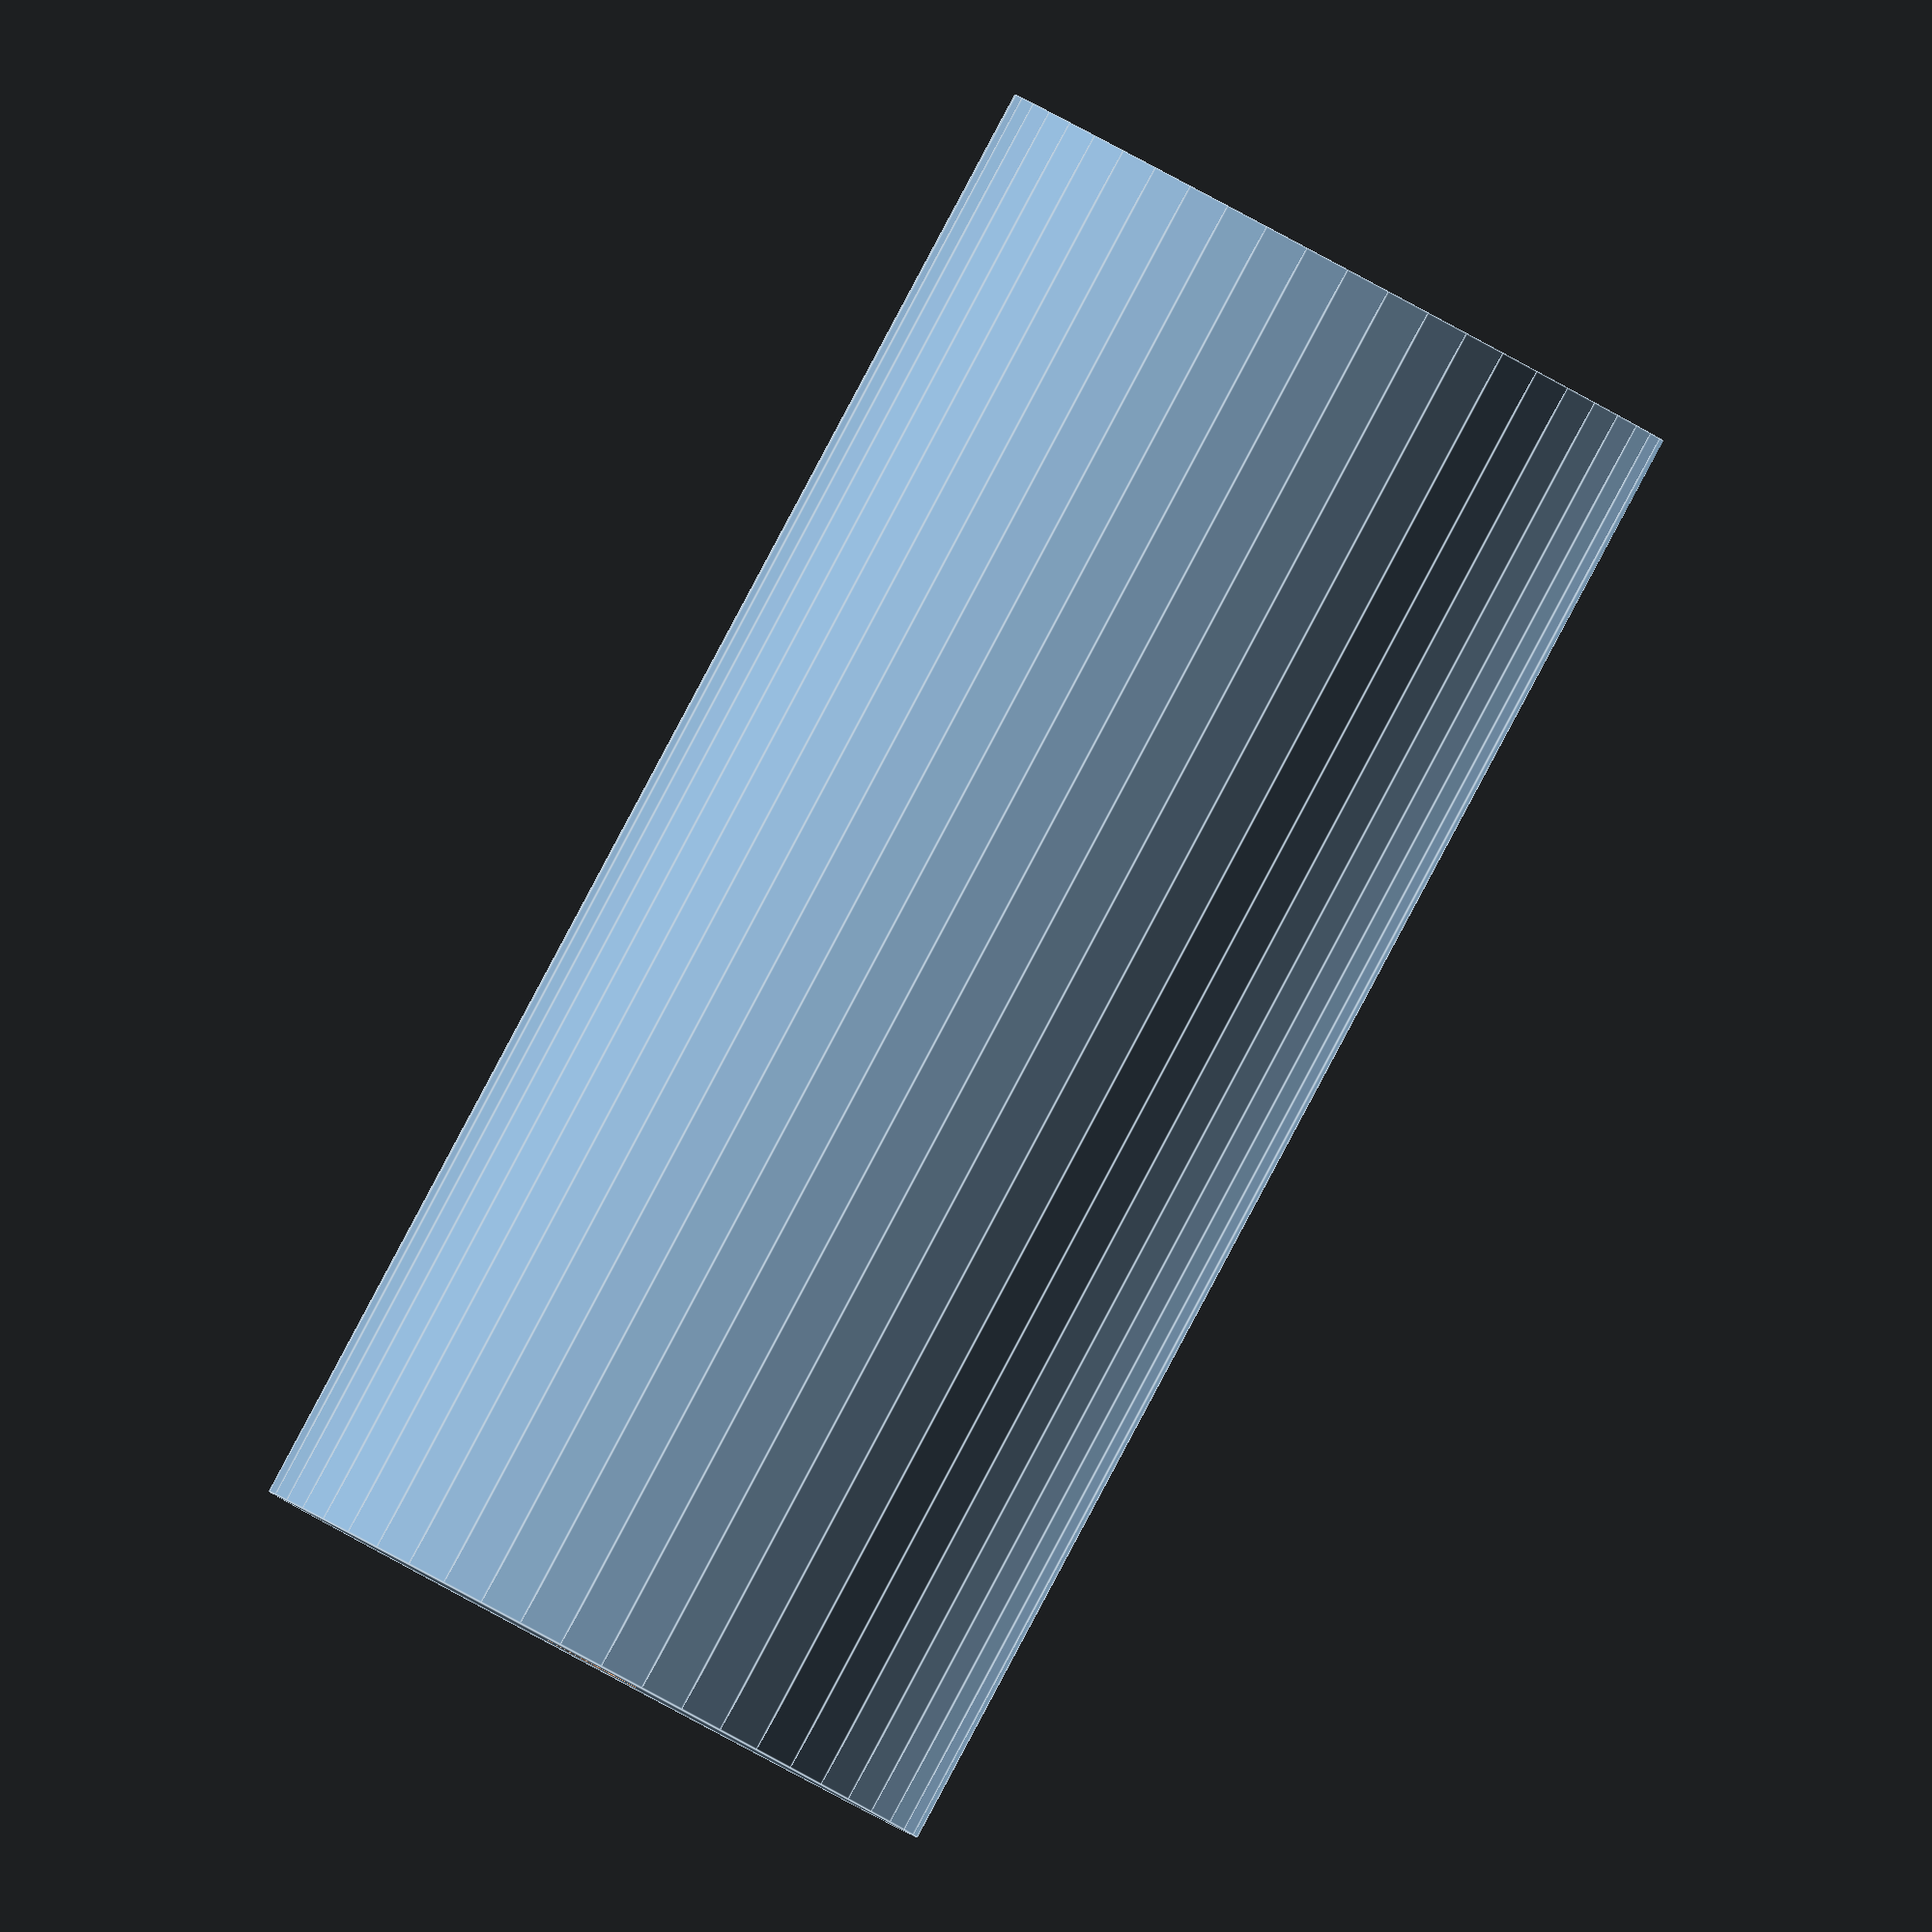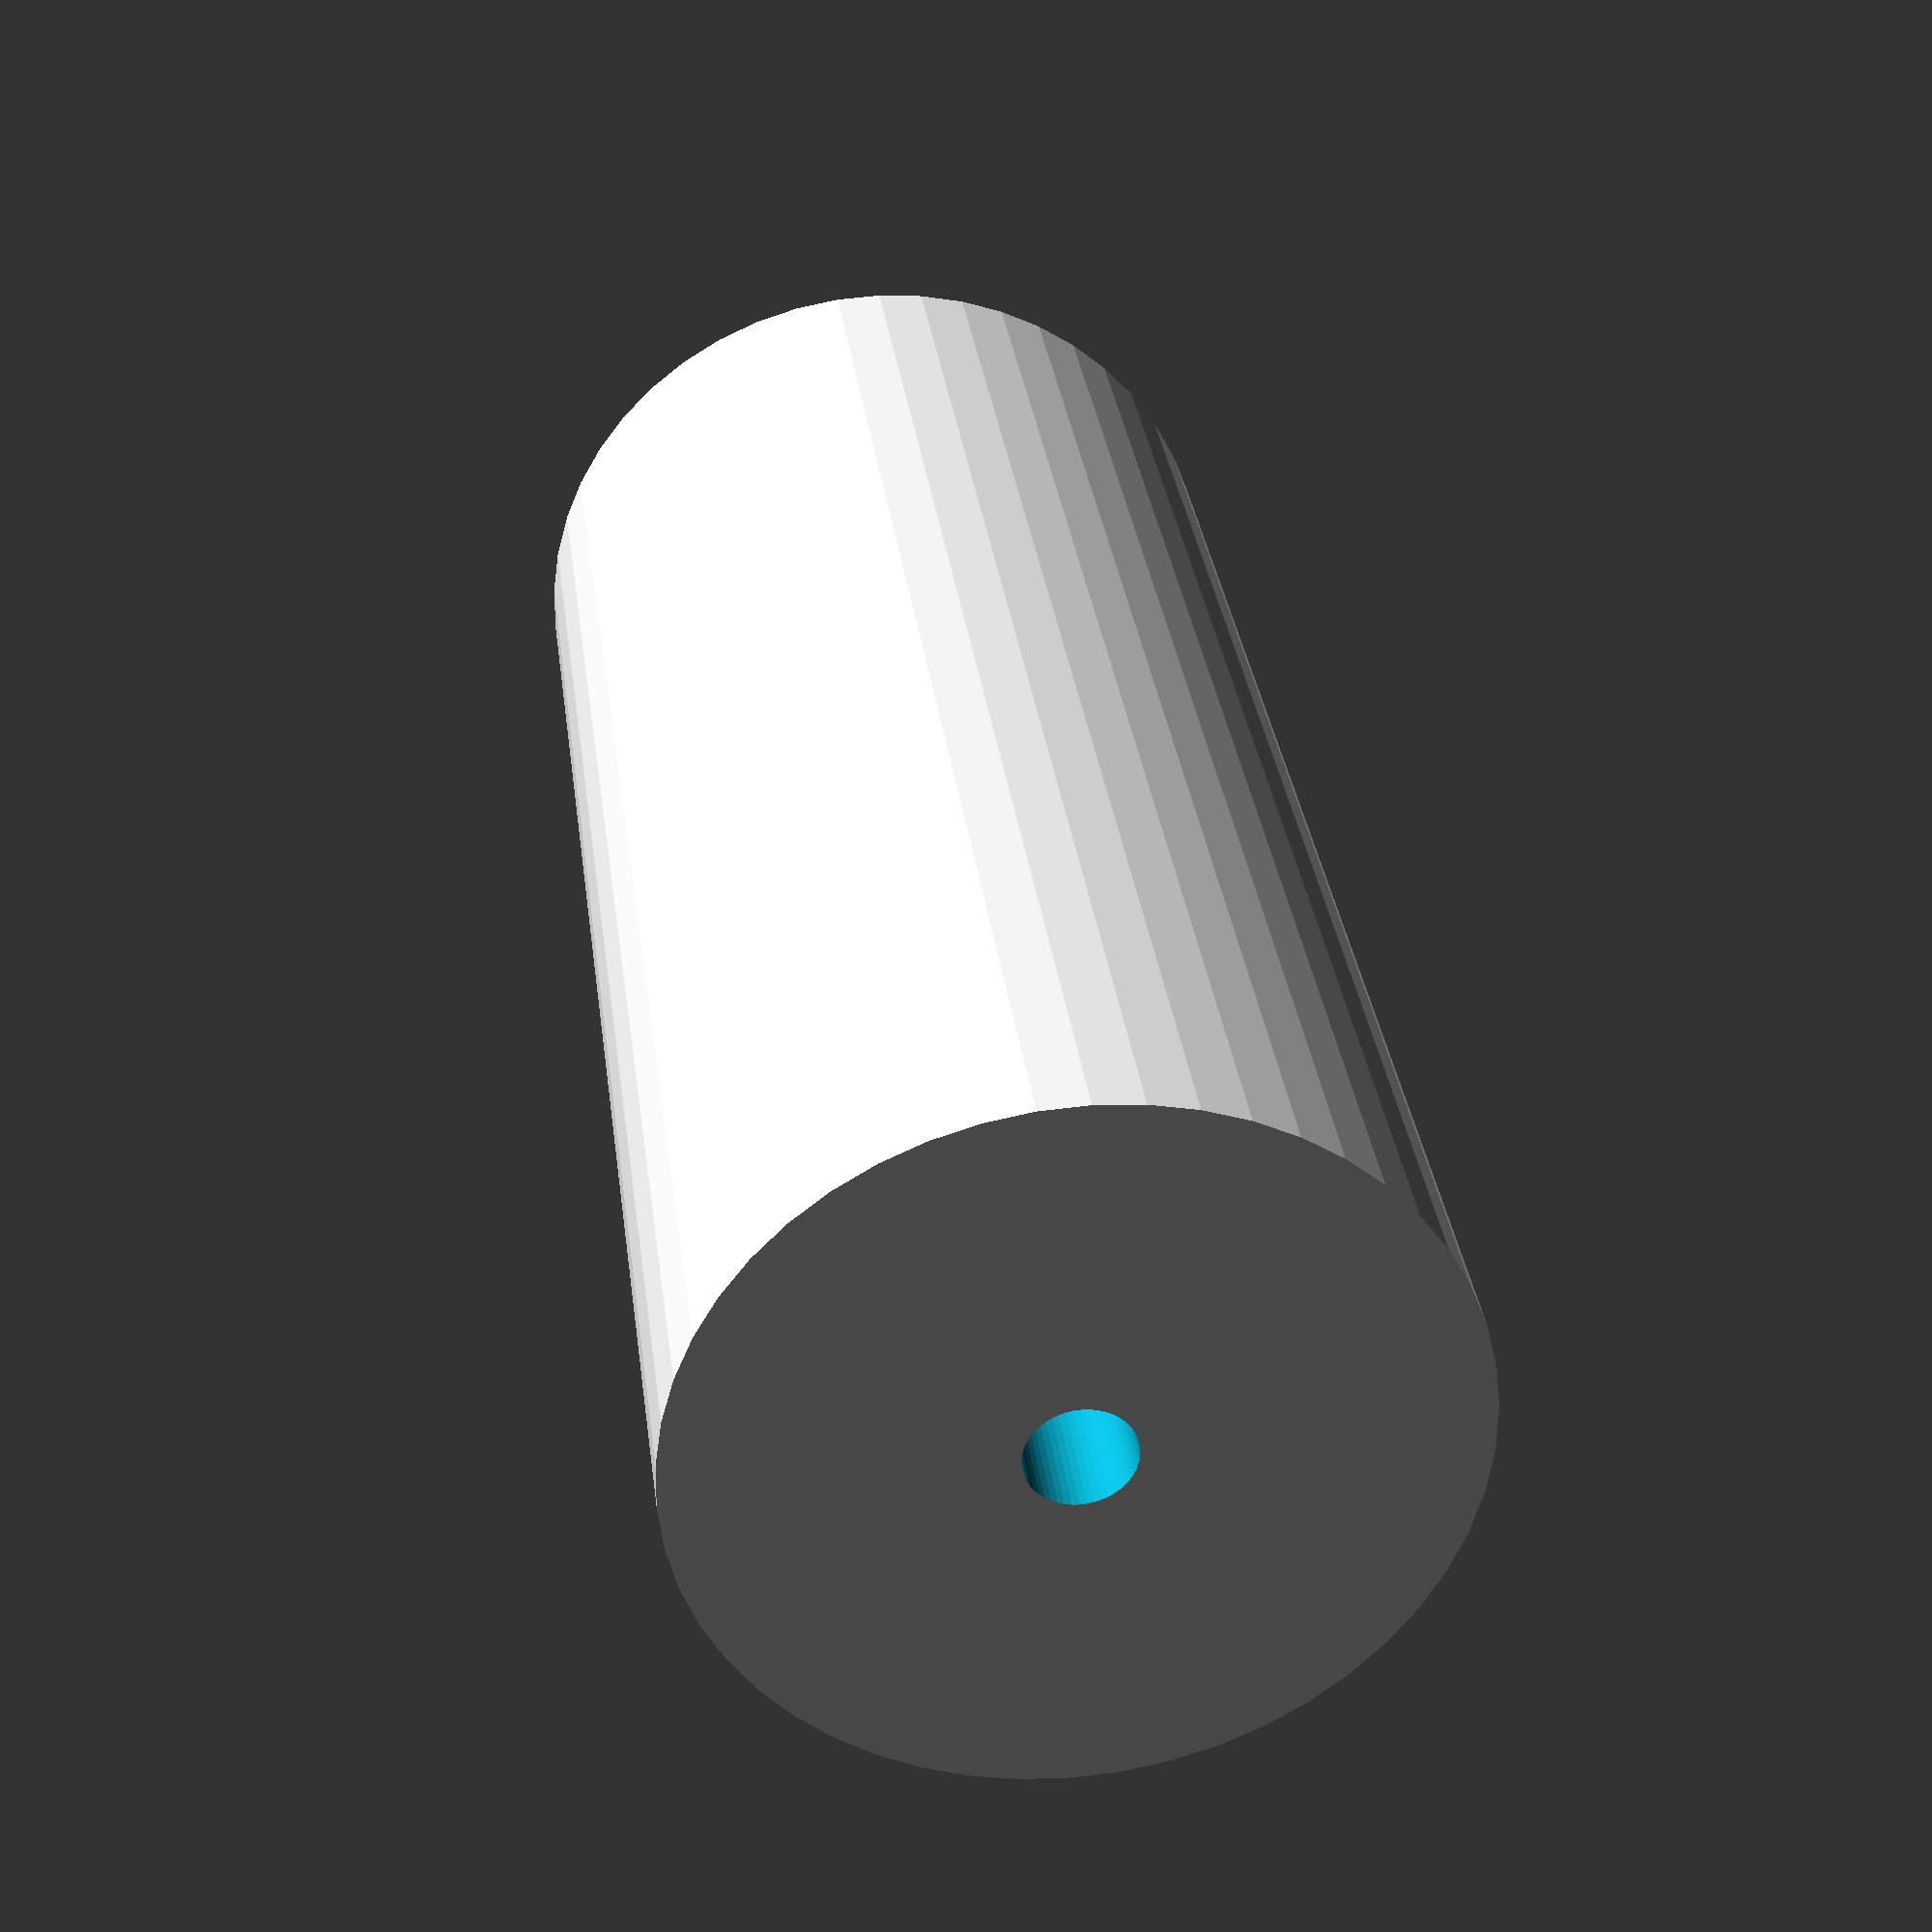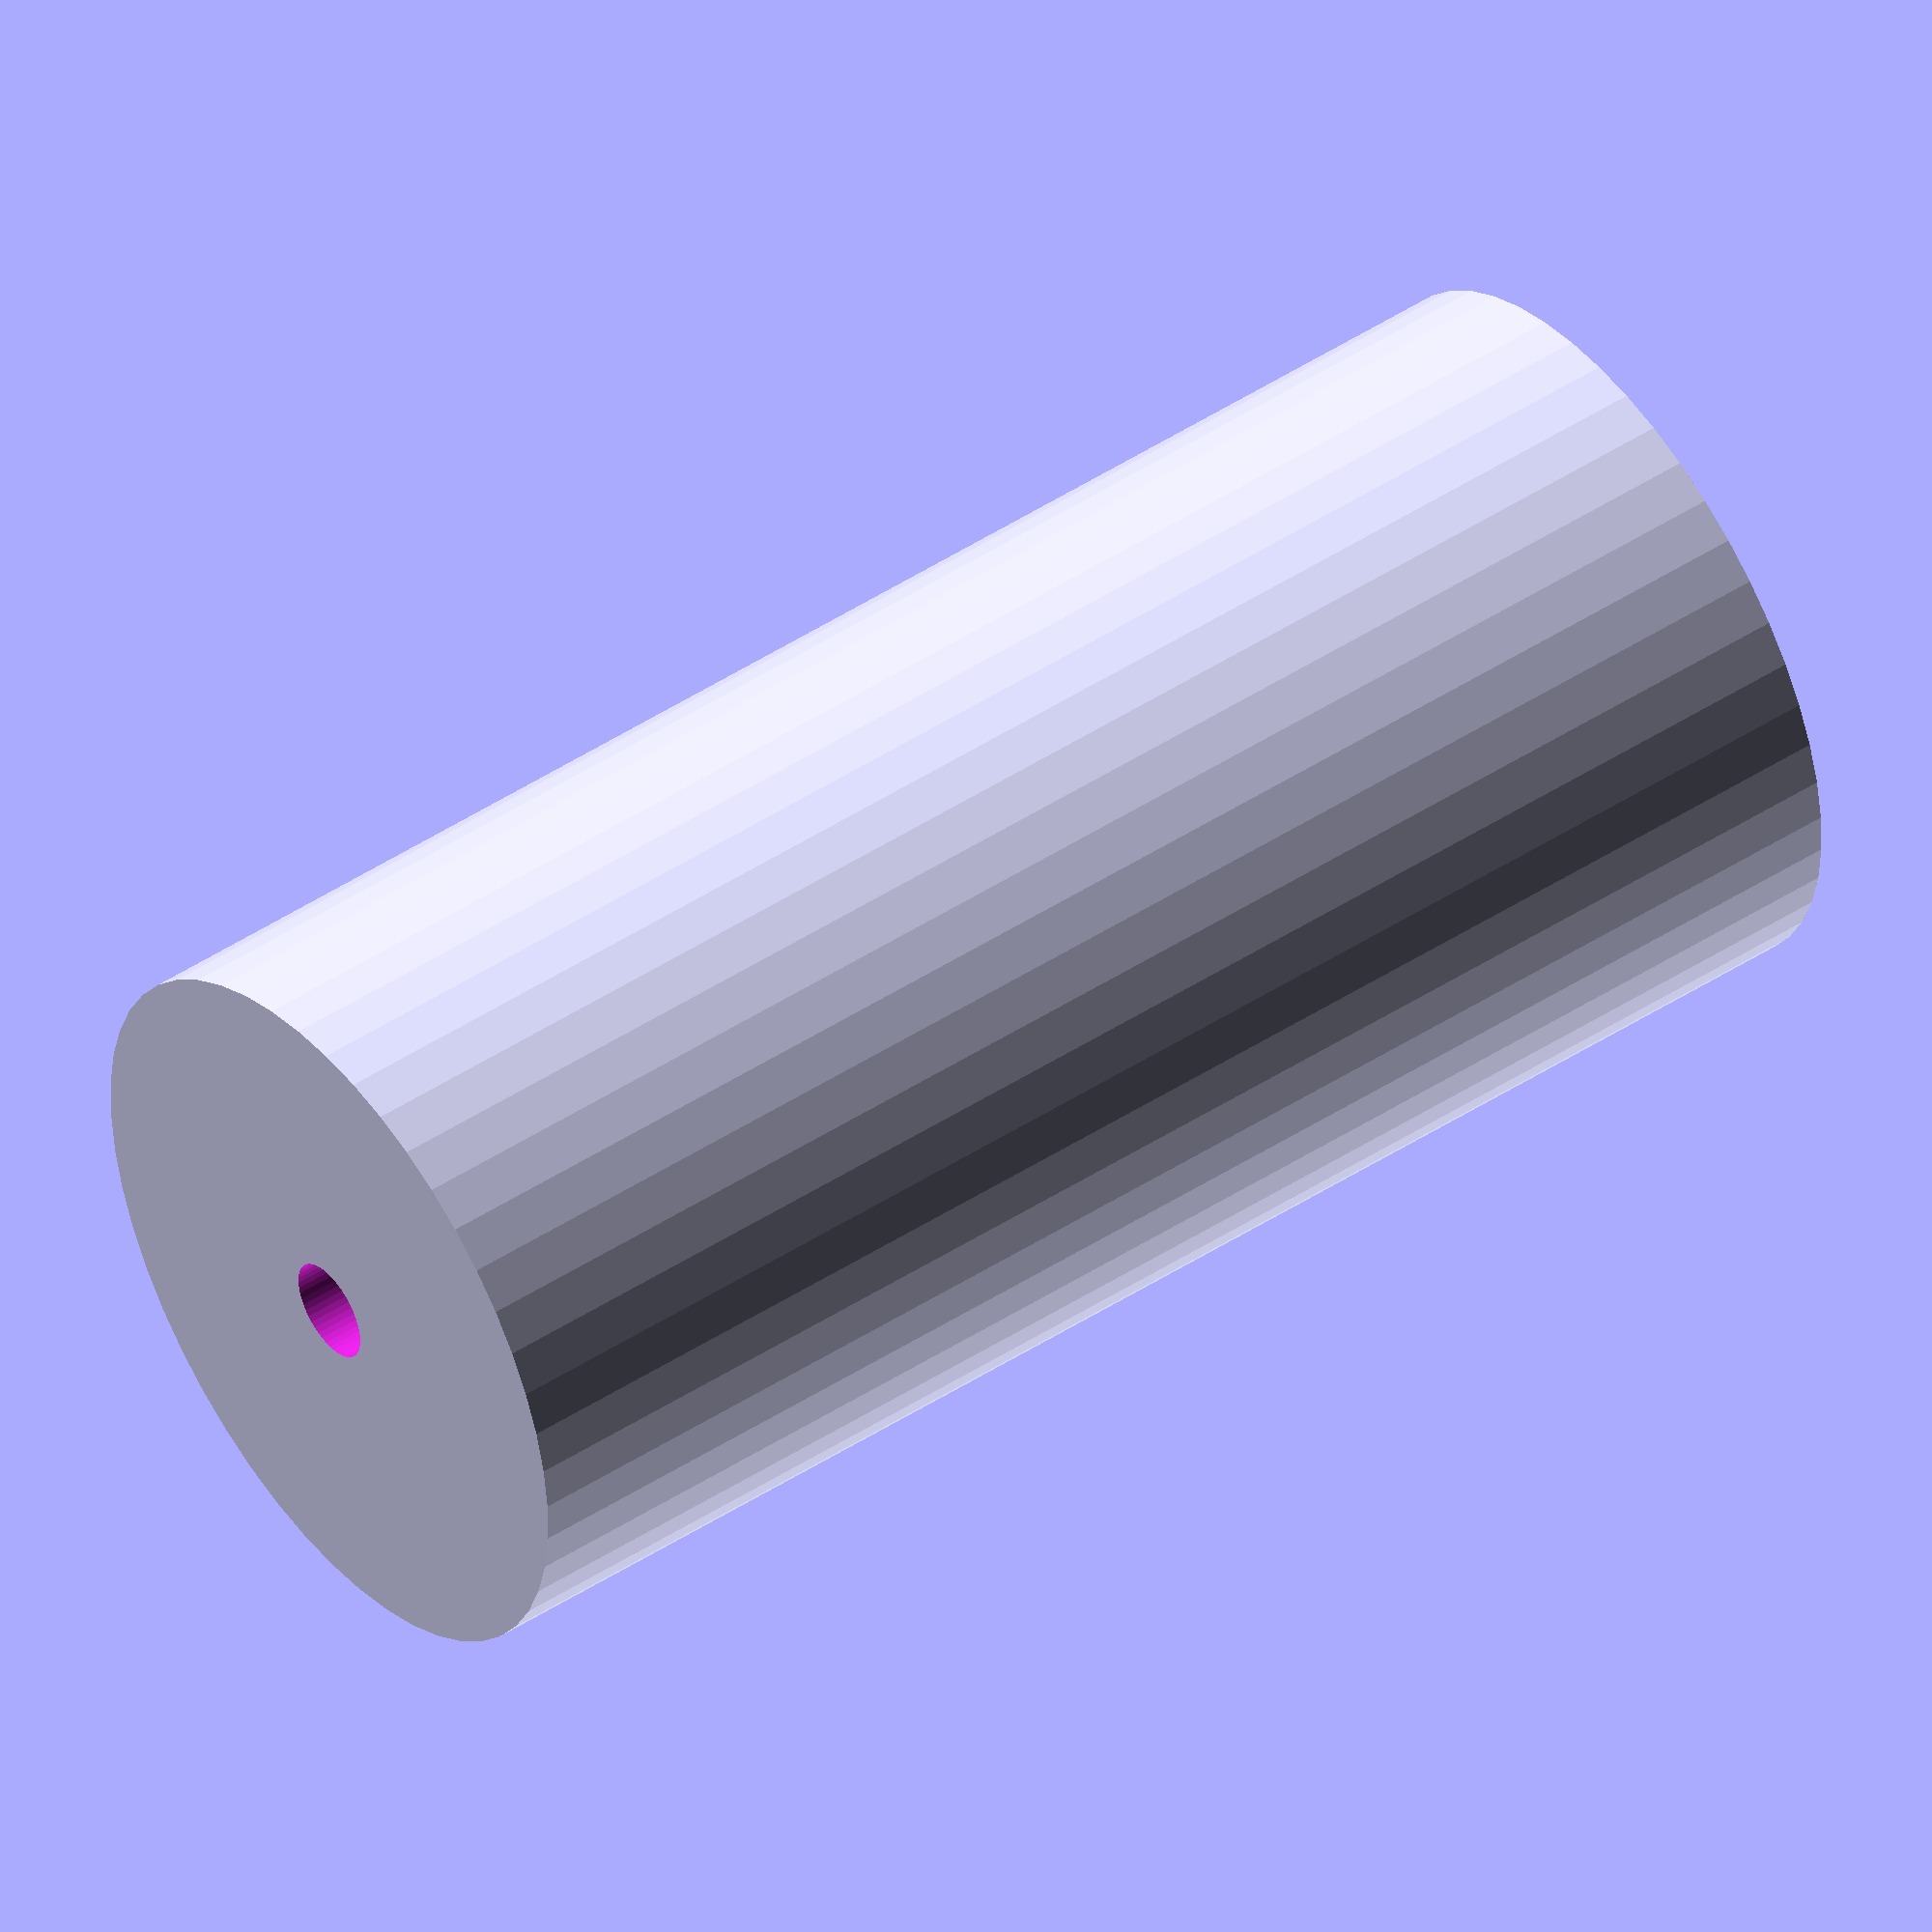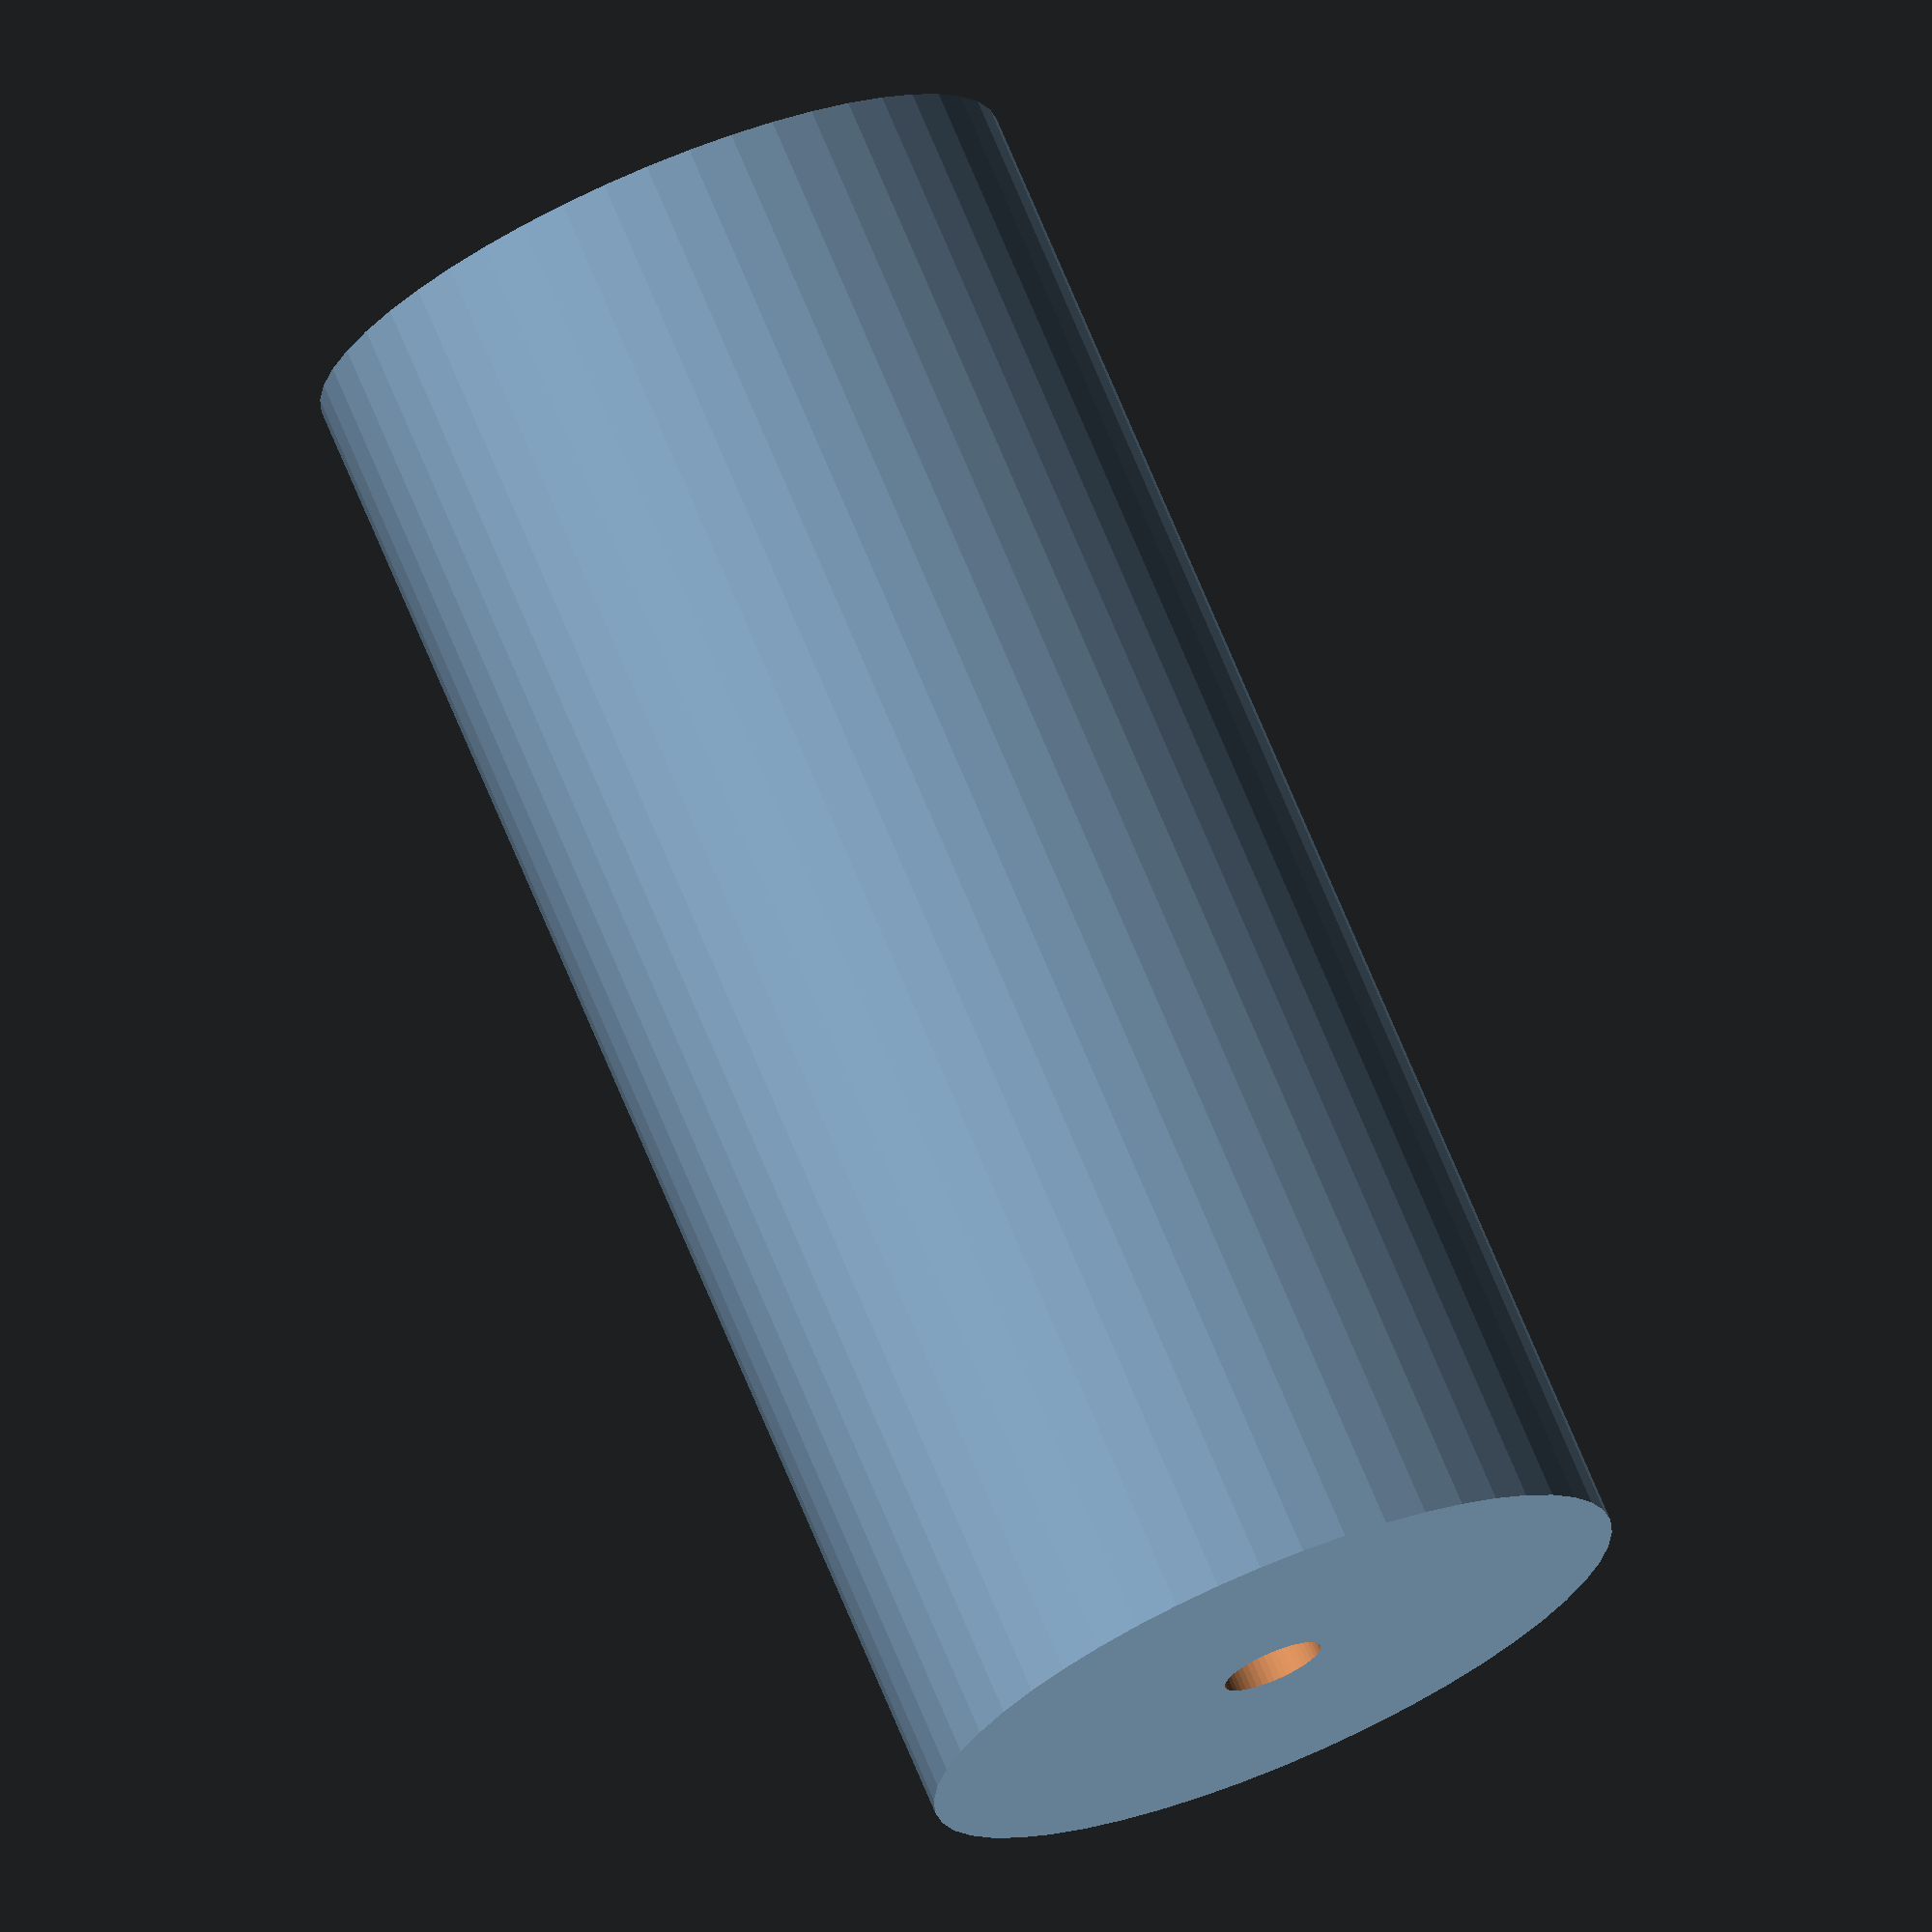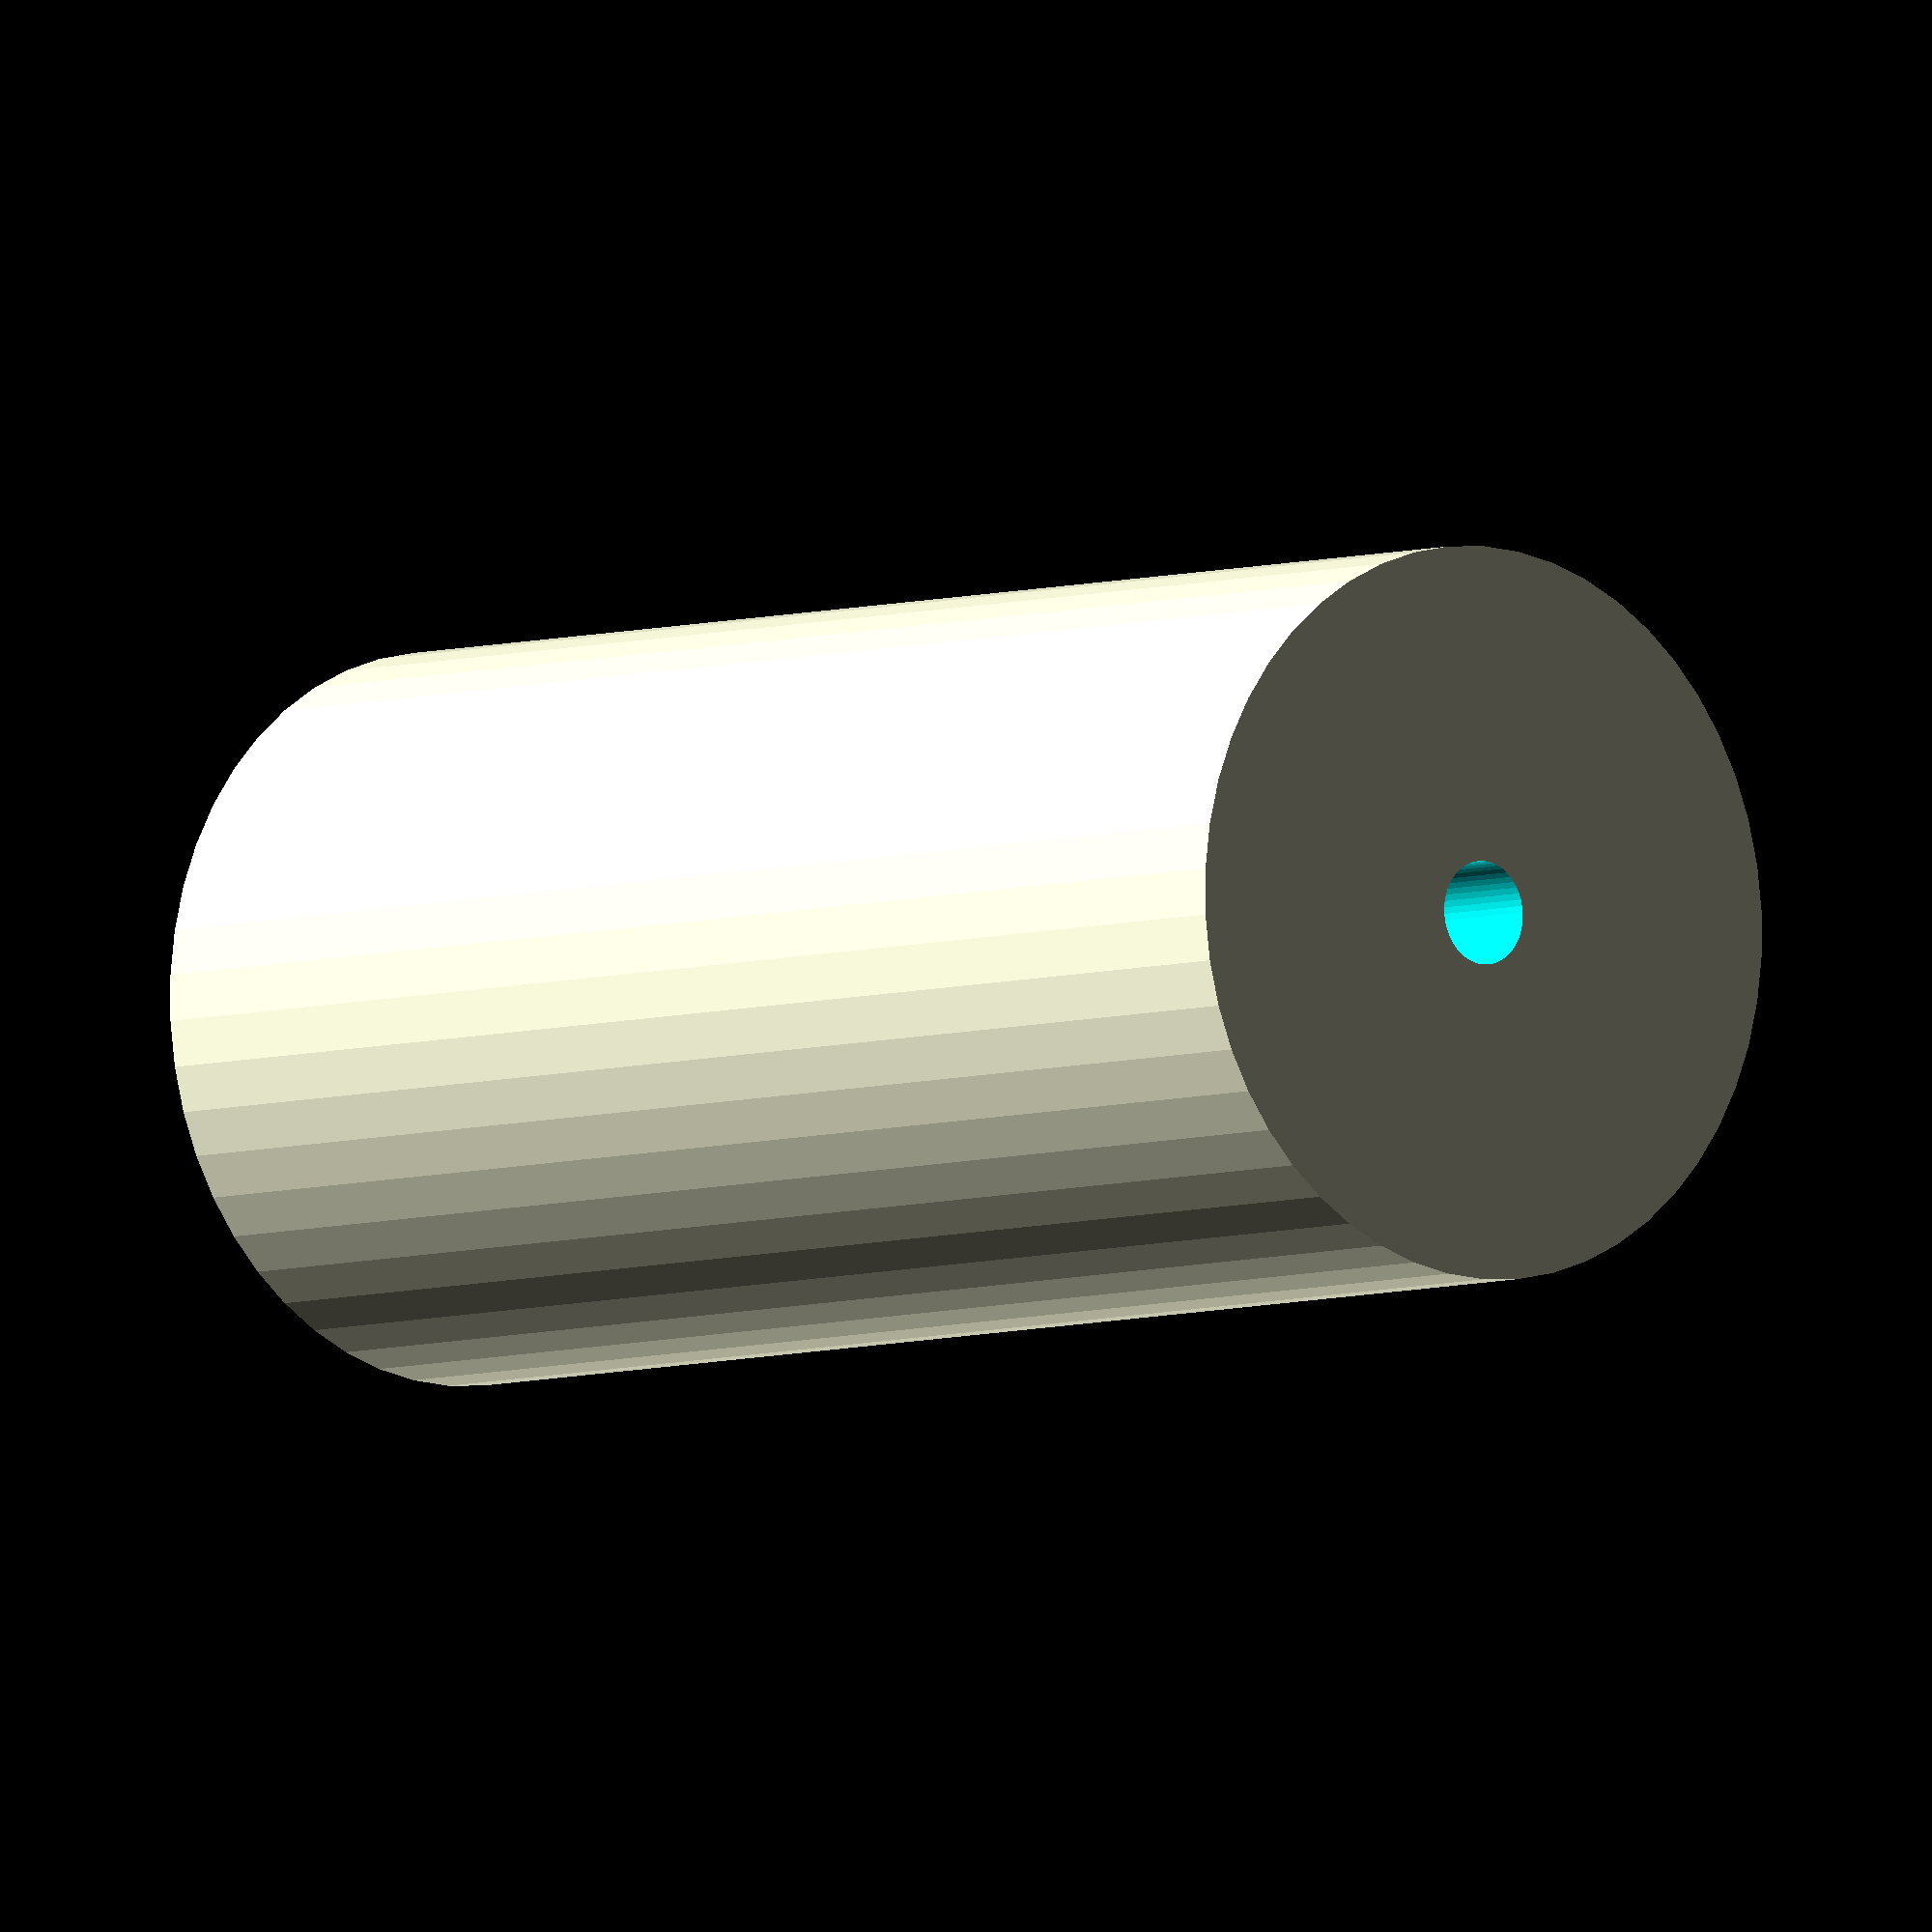
<openscad>
$fn = 50;


difference() {
	union() {
		translate(v = [0, 0, -49.5000000000]) {
			cylinder(h = 99, r = 23.0000000000);
		}
	}
	union() {
		translate(v = [0, 0, -100.0000000000]) {
			cylinder(h = 200, r = 3.2500000000);
		}
	}
}
</openscad>
<views>
elev=90.4 azim=203.7 roll=331.9 proj=o view=edges
elev=147.3 azim=169.9 roll=187.2 proj=p view=solid
elev=313.0 azim=161.1 roll=53.5 proj=o view=wireframe
elev=106.4 azim=41.7 roll=22.8 proj=o view=solid
elev=5.1 azim=169.2 roll=319.2 proj=o view=solid
</views>
